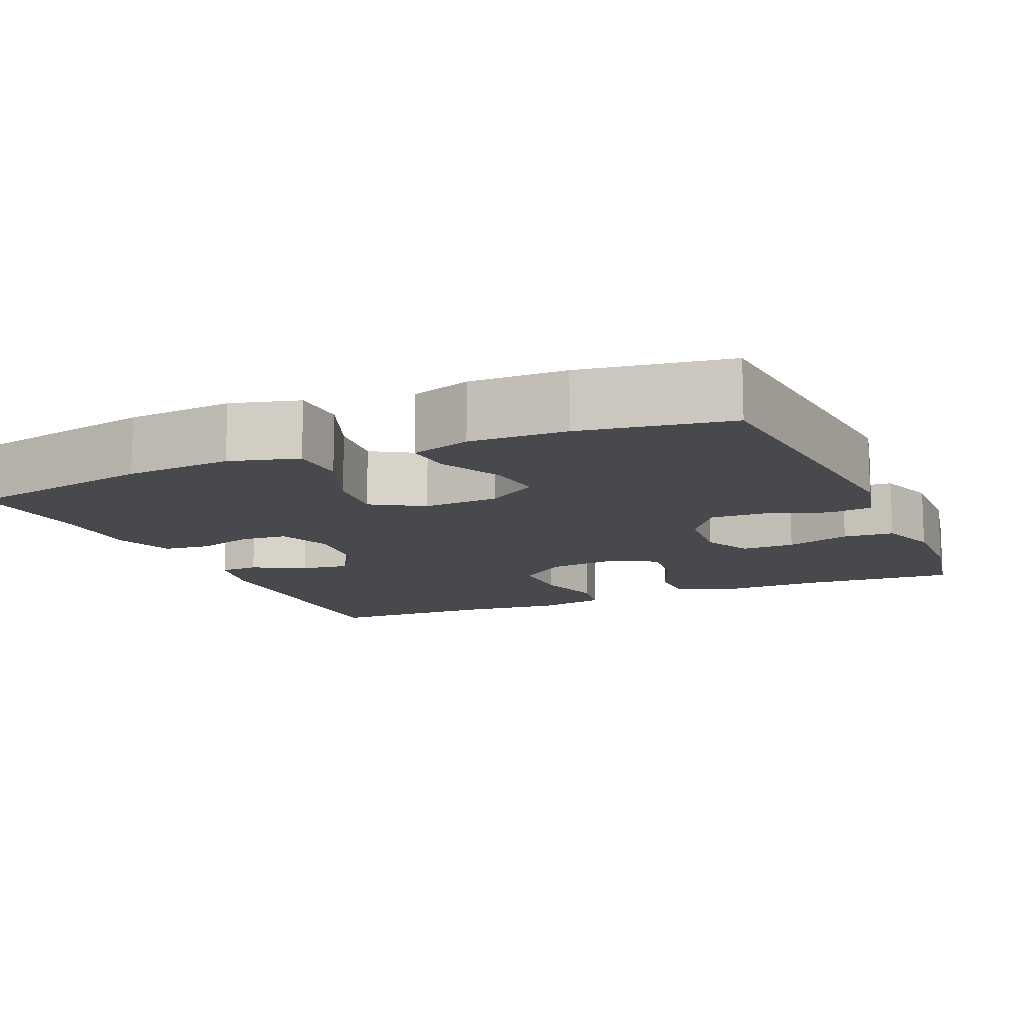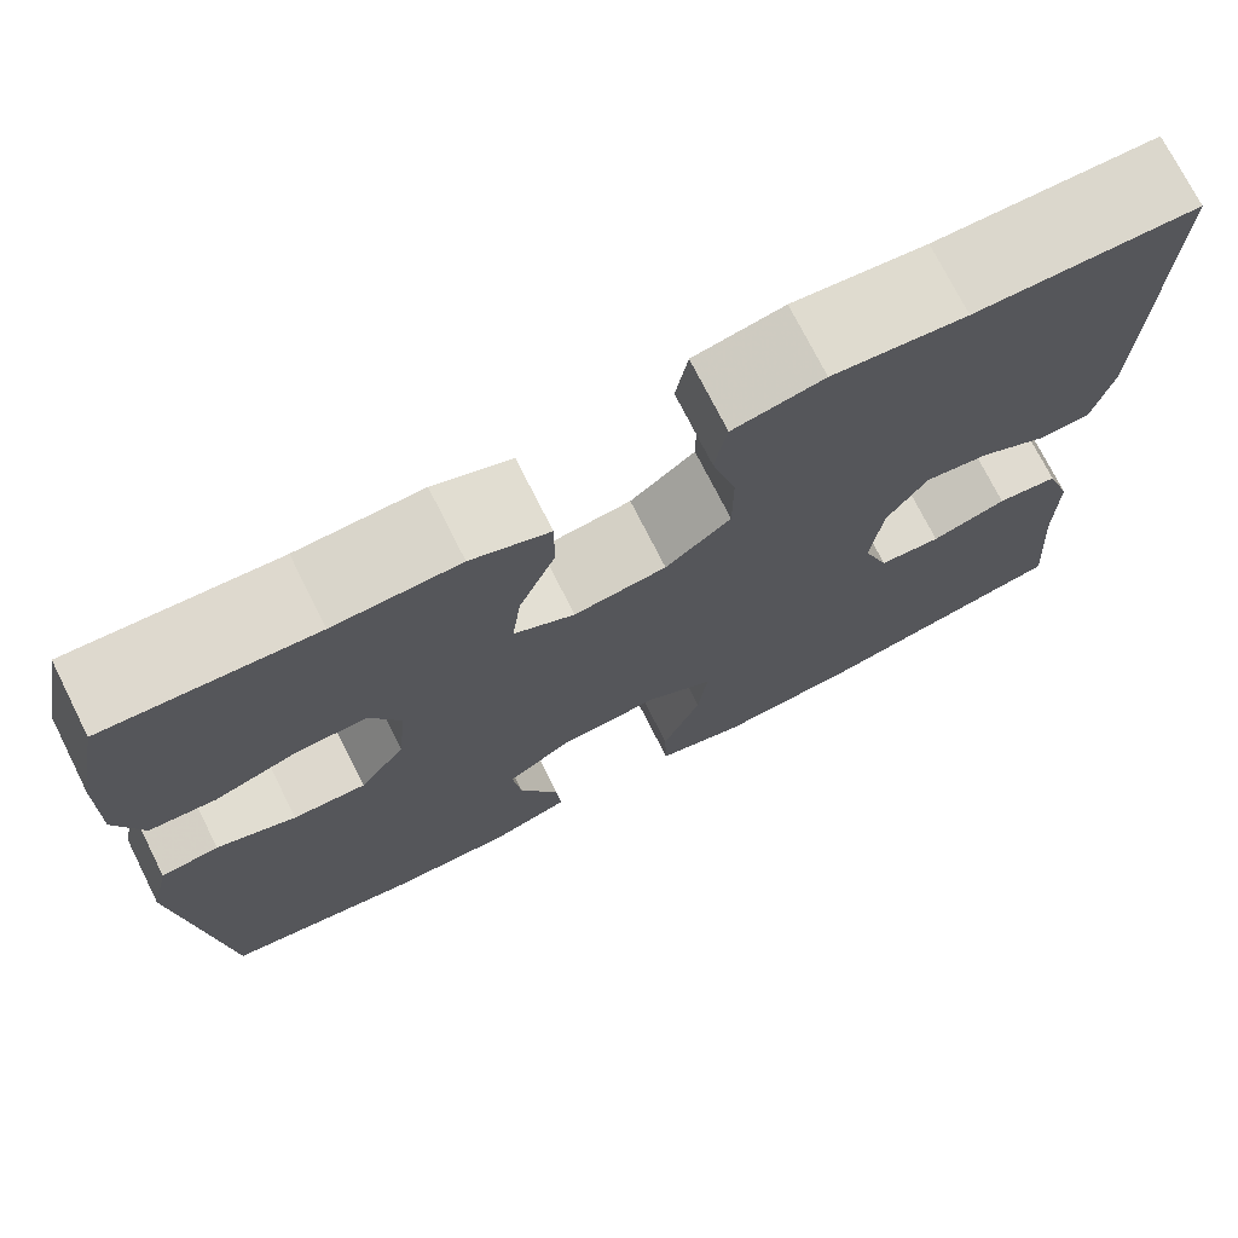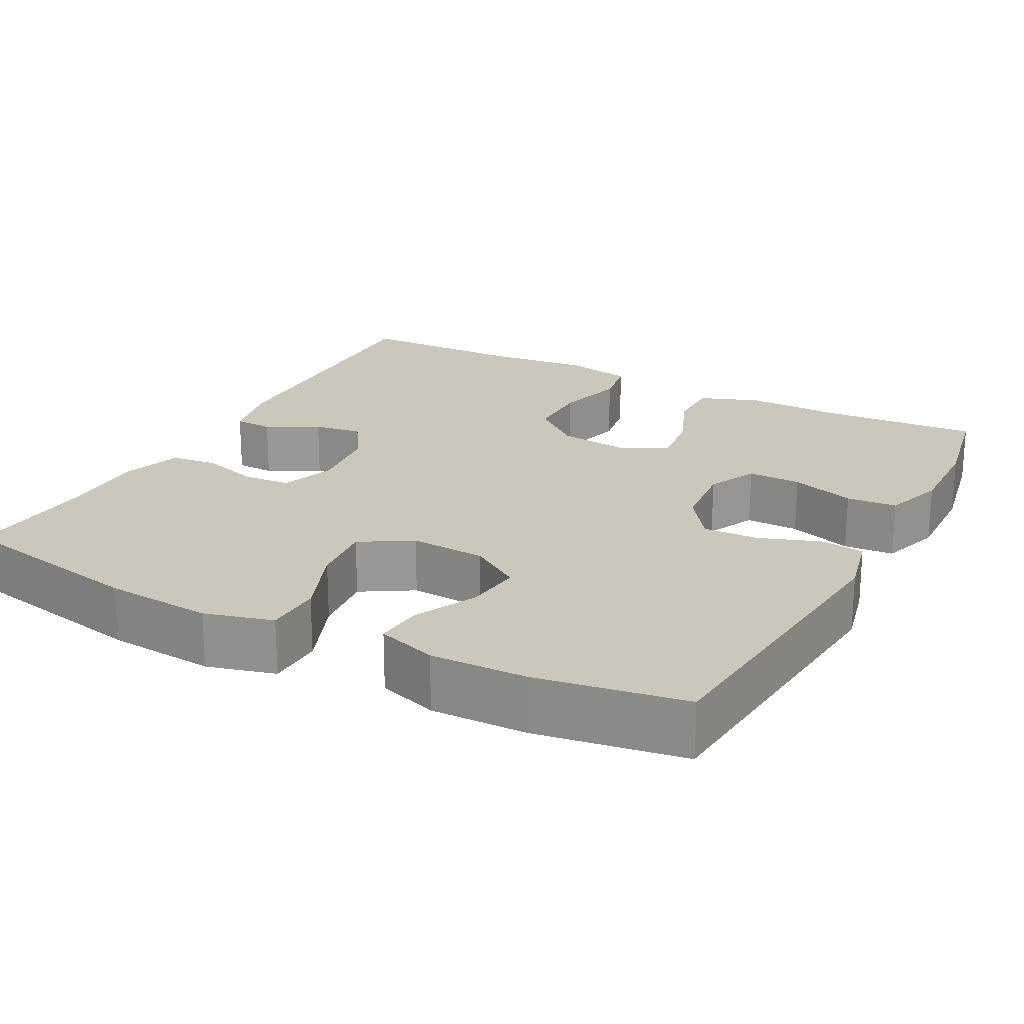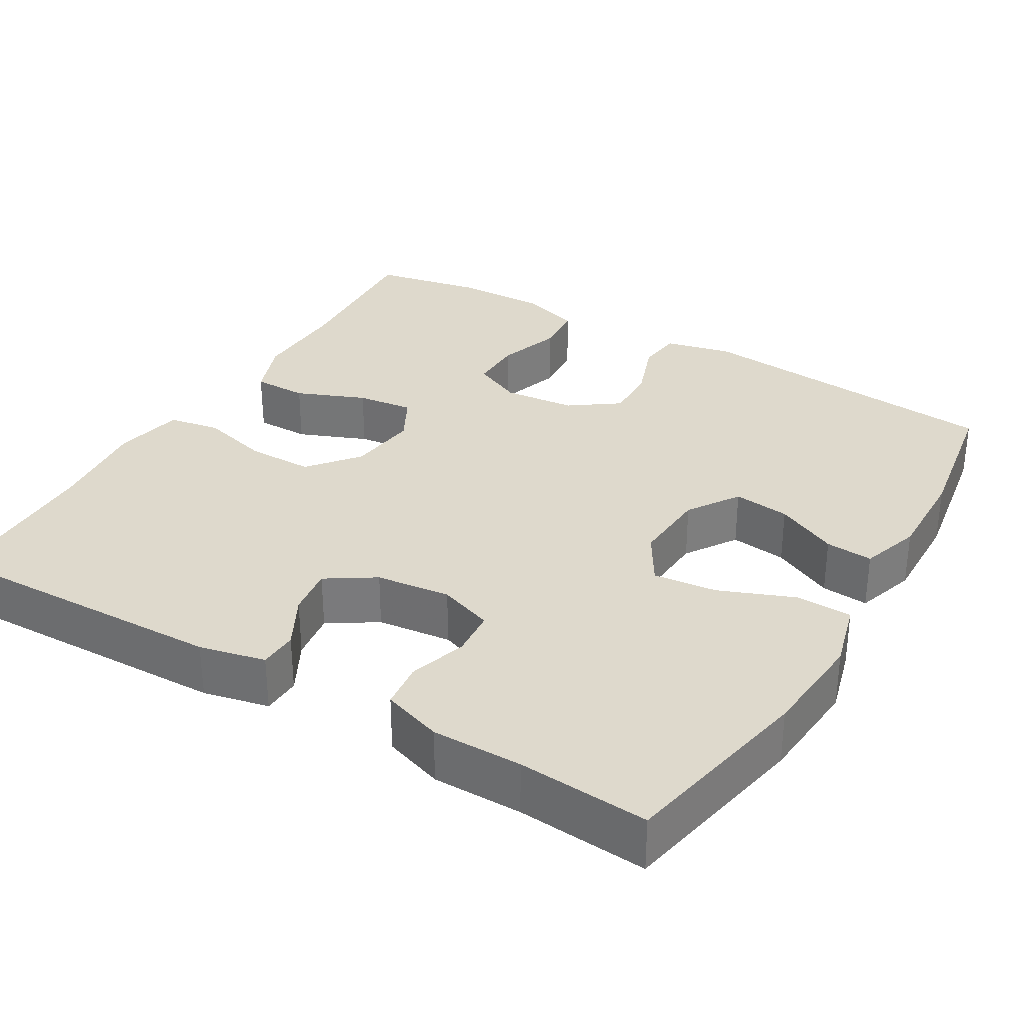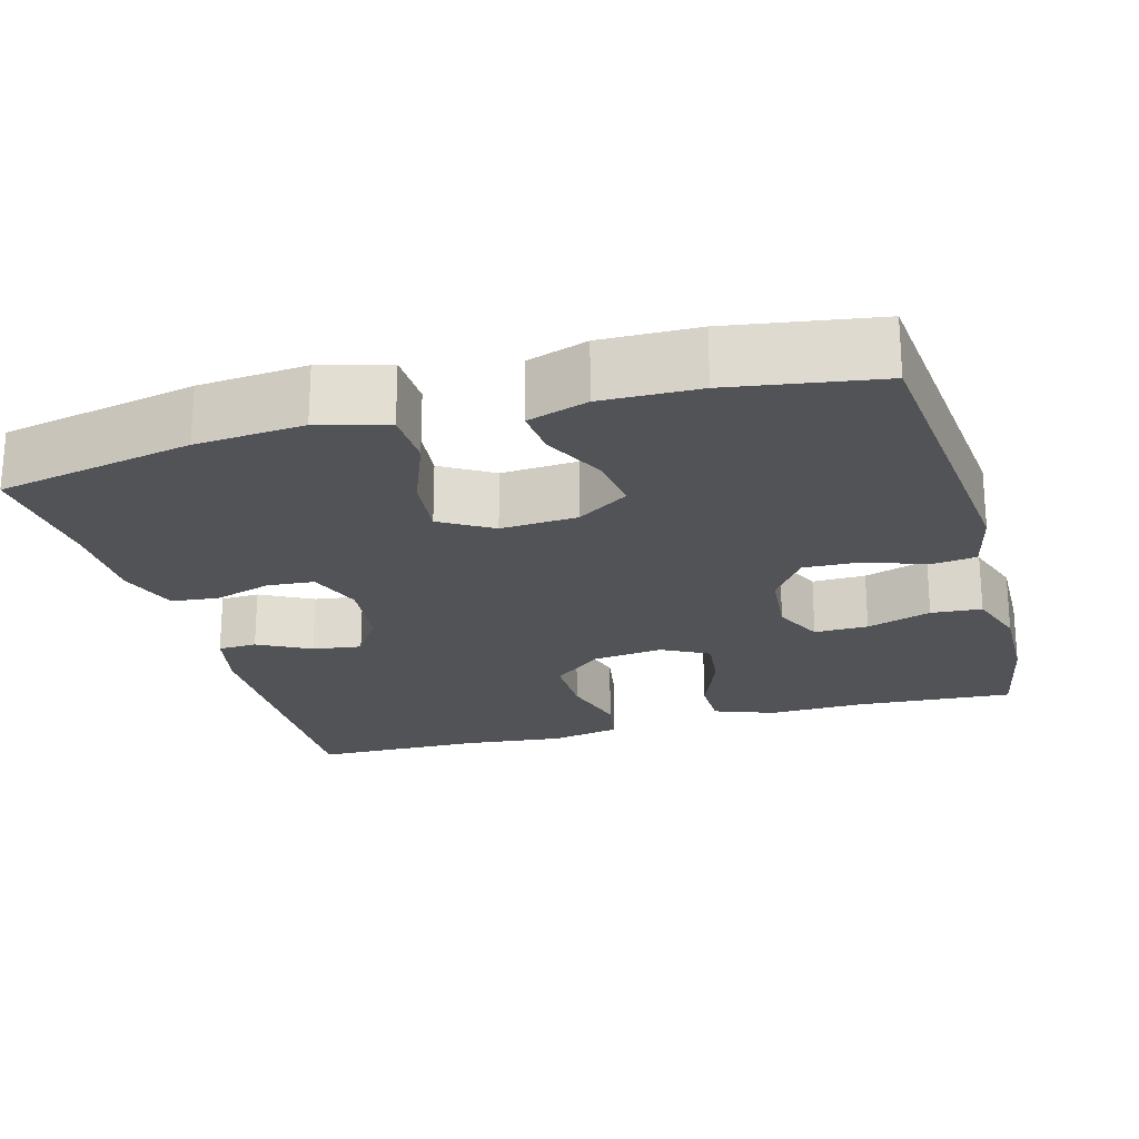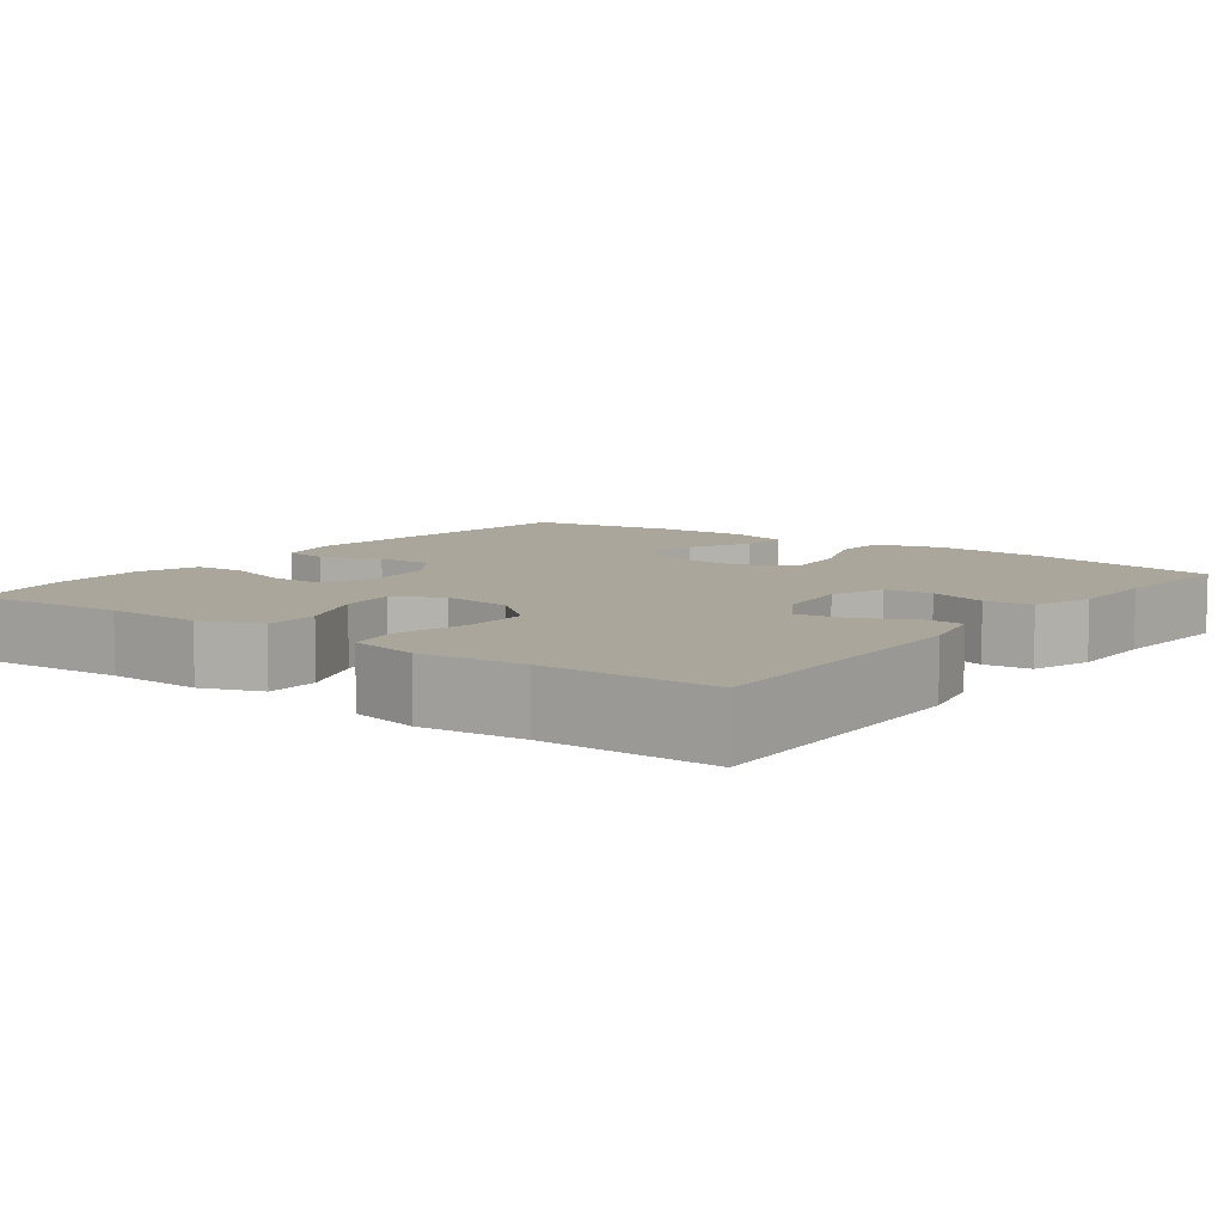
<metadata>
{"format":"obj","ext":"obj","renderer":"f3d","projection":"perspective","resolution":1024,"background":"white","views":[{"elev":-12.2,"azim":-156.5,"up":"+Y"},{"elev":73.8,"azim":-26.7,"up":"+Z"},{"elev":21.6,"azim":-152.0,"up":"+Y"},{"elev":32.0,"azim":120.6,"up":"+Y"},{"elev":-22.2,"azim":-164.2,"up":"+Y"},{"elev":7.9,"azim":36.9,"up":"+Y"}]}
</metadata>
<code>
v -0.5 0.07 -0.5
v -0.538 0.07 -0.096
v -0.518 0.07 -0.01
v -0.461 0.07 -0.003
v -0.383 0.07 -0.031
v -0.311 0.07 -0.034
v -0.266 0.07 0.029
v -0.257 0.07 0.122
v -0.287 0.07 0.186
v -0.356 0.07 0.185
v -0.439 0.07 0.158
v -0.504 0.07 0.163
v -0.53 0.07 0.241
v -0.527 0.07 0.361
v -0.5 0.07 0.5
v -0.296 0.07 0.486
v -0.173 0.07 0.489
v -0.096 0.07 0.46
v -0.096 0.07 0.39
v -0.132 0.07 0.301
v -0.141 0.07 0.228
v -0.081 0.07 0.196
v 0.01 0.07 0.207
v 0.074 0.07 0.259
v 0.074 0.07 0.344
v 0.05 0.07 0.434
v 0.062 0.07 0.5
v 0.151 0.07 0.518
v 0.282 0.07 0.504
v 0.5 0.07 0.5
v 0.491 0.07 0.12
v 0.472 0.07 0.035
v 0.422 0.07 0.033
v 0.355 0.07 0.069
v 0.292 0.07 0.078
v 0.252 0.07 0.016
v 0.241 0.07 -0.08
v 0.266 0.07 -0.15
v 0.327 0.07 -0.155
v 0.401 0.07 -0.132
v 0.461 0.07 -0.139
v 0.487 0.07 -0.216
v 0.487 0.07 -0.332
v 0.5 0.07 -0.5
v 0.249 0.07 -0.55
v 0.111 0.07 -0.561
v 0.023 0.07 -0.537
v 0.021 0.07 -0.464
v 0.059 0.07 -0.368
v 0.068 0.07 -0.286
v 0.002 0.07 -0.246
v -0.096 0.07 -0.252
v -0.162 0.07 -0.295
v -0.153 0.07 -0.368
v -0.114 0.07 -0.448
v -0.109 0.07 -0.509
v -0.186 0.07 -0.534
v -0.31 0.07 -0.531
v -0.5 0 -0.5
v -0.538 0 -0.096
v -0.518 0 -0.01
v -0.461 0 -0.003
v -0.383 0 -0.031
v -0.311 0 -0.034
v -0.266 0 0.029
v -0.257 0 0.122
v -0.287 0 0.186
v -0.356 0 0.185
v -0.439 0 0.158
v -0.504 0 0.163
v -0.53 0 0.241
v -0.527 0 0.361
v -0.5 0 0.5
v -0.296 0 0.486
v -0.173 0 0.489
v -0.096 0 0.46
v -0.096 0 0.39
v -0.132 0 0.301
v -0.141 0 0.228
v -0.081 0 0.196
v 0.01 0 0.207
v 0.074 0 0.259
v 0.074 0 0.344
v 0.05 0 0.434
v 0.062 0 0.5
v 0.151 0 0.518
v 0.282 0 0.504
v 0.5 0 0.5
v 0.491 0 0.12
v 0.472 0 0.035
v 0.422 0 0.033
v 0.355 0 0.069
v 0.292 0 0.078
v 0.252 0 0.016
v 0.241 0 -0.08
v 0.266 0 -0.15
v 0.327 0 -0.155
v 0.401 0 -0.132
v 0.461 0 -0.139
v 0.487 0 -0.216
v 0.487 0 -0.332
v 0.5 0 -0.5
v 0.249 0 -0.55
v 0.111 0 -0.561
v 0.023 0 -0.537
v 0.021 0 -0.464
v 0.059 0 -0.368
v 0.068 0 -0.286
v 0.002 0 -0.246
v -0.096 0 -0.252
v -0.162 0 -0.295
v -0.153 0 -0.368
v -0.114 0 -0.448
v -0.109 0 -0.509
v -0.186 0 -0.534
v -0.31 0 -0.531
f 3 4 5
f 2 3 5
f 1 2 5
f 58 1 5
f 57 58 5
f 56 57 5
f 55 56 5
f 54 55 5
f 53 54 5 6
f 52 53 6 7
f 51 52 7 8
f 50 51 8 9
f 47 48 49
f 46 47 49
f 45 46 49
f 44 45 49
f 43 44 49
f 43 49 50
f 42 43 50
f 41 42 50
f 40 41 50
f 39 40 50
f 38 39 50
f 37 38 50 9
f 32 33 34
f 31 32 34
f 30 31 34
f 29 30 34
f 29 34 35
f 28 29 35
f 27 28 35
f 26 27 35
f 25 26 35
f 24 25 35 36
f 18 19 20
f 17 18 20
f 16 17 20
f 15 16 20
f 14 15 20
f 13 14 20
f 12 13 20
f 11 12 20
f 10 11 20
f 9 10 20 21
f 37 9 21 22
f 23 24 36 37
f 22 23 37
f 63 62 61
f 63 61 60
f 63 60 59
f 63 59 116
f 63 116 115
f 63 115 114
f 63 114 113
f 63 113 112
f 64 63 112 111
f 65 64 111 110
f 66 65 110 109
f 67 66 109 108
f 107 106 105
f 107 105 104
f 107 104 103
f 107 103 102
f 107 102 101
f 108 107 101
f 108 101 100
f 108 100 99
f 108 99 98
f 108 98 97
f 108 97 96
f 67 108 96 95
f 92 91 90
f 92 90 89
f 92 89 88
f 92 88 87
f 93 92 87
f 93 87 86
f 93 86 85
f 93 85 84
f 93 84 83
f 94 93 83 82
f 78 77 76
f 78 76 75
f 78 75 74
f 78 74 73
f 78 73 72
f 78 72 71
f 78 71 70
f 78 70 69
f 78 69 68
f 79 78 68 67
f 80 79 67 95
f 95 94 82 81
f 95 81 80
f 1 59 60 2
f 2 60 61 3
f 3 61 62 4
f 4 62 63 5
f 5 63 64 6
f 6 64 65 7
f 7 65 66 8
f 8 66 67 9
f 9 67 68 10
f 10 68 69 11
f 11 69 70 12
f 12 70 71 13
f 13 71 72 14
f 14 72 73 15
f 15 73 74 16
f 16 74 75 17
f 17 75 76 18
f 18 76 77 19
f 19 77 78 20
f 20 78 79 21
f 21 79 80 22
f 22 80 81 23
f 23 81 82 24
f 24 82 83 25
f 25 83 84 26
f 26 84 85 27
f 27 85 86 28
f 28 86 87 29
f 29 87 88 30
f 30 88 89 31
f 31 89 90 32
f 32 90 91 33
f 33 91 92 34
f 34 92 93 35
f 35 93 94 36
f 36 94 95 37
f 37 95 96 38
f 38 96 97 39
f 39 97 98 40
f 40 98 99 41
f 41 99 100 42
f 42 100 101 43
f 43 101 102 44
f 44 102 103 45
f 45 103 104 46
f 46 104 105 47
f 47 105 106 48
f 48 106 107 49
f 49 107 108 50
f 50 108 109 51
f 51 109 110 52
f 52 110 111 53
f 53 111 112 54
f 54 112 113 55
f 55 113 114 56
f 56 114 115 57
f 57 115 116 58
f 58 116 59 1

</code>
